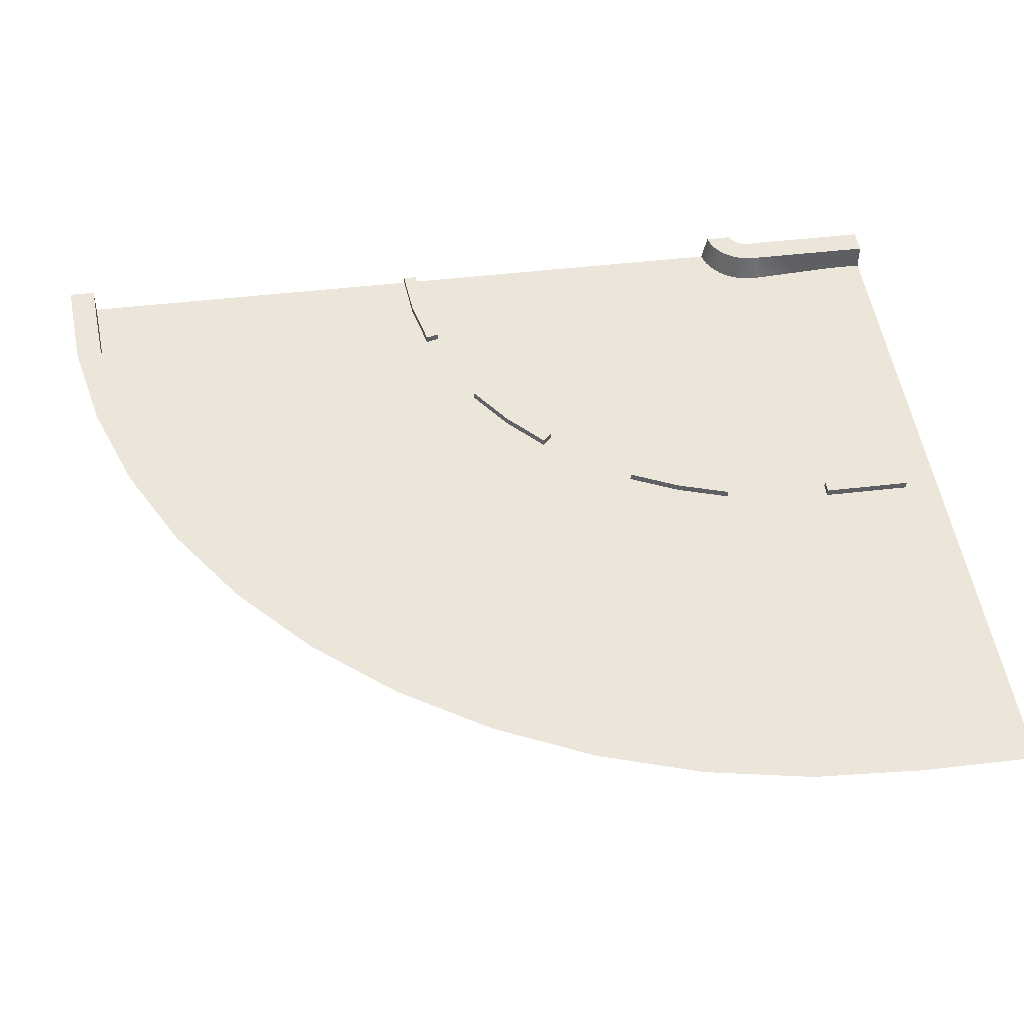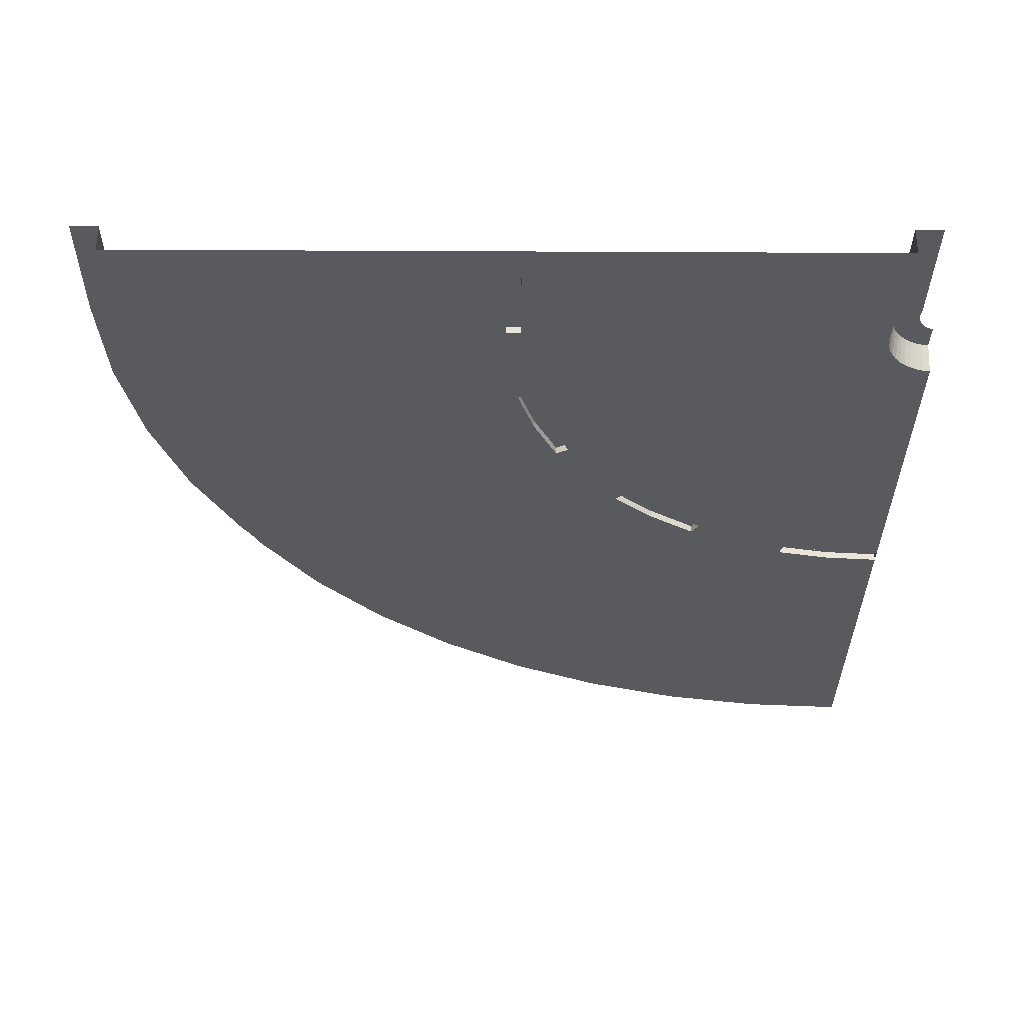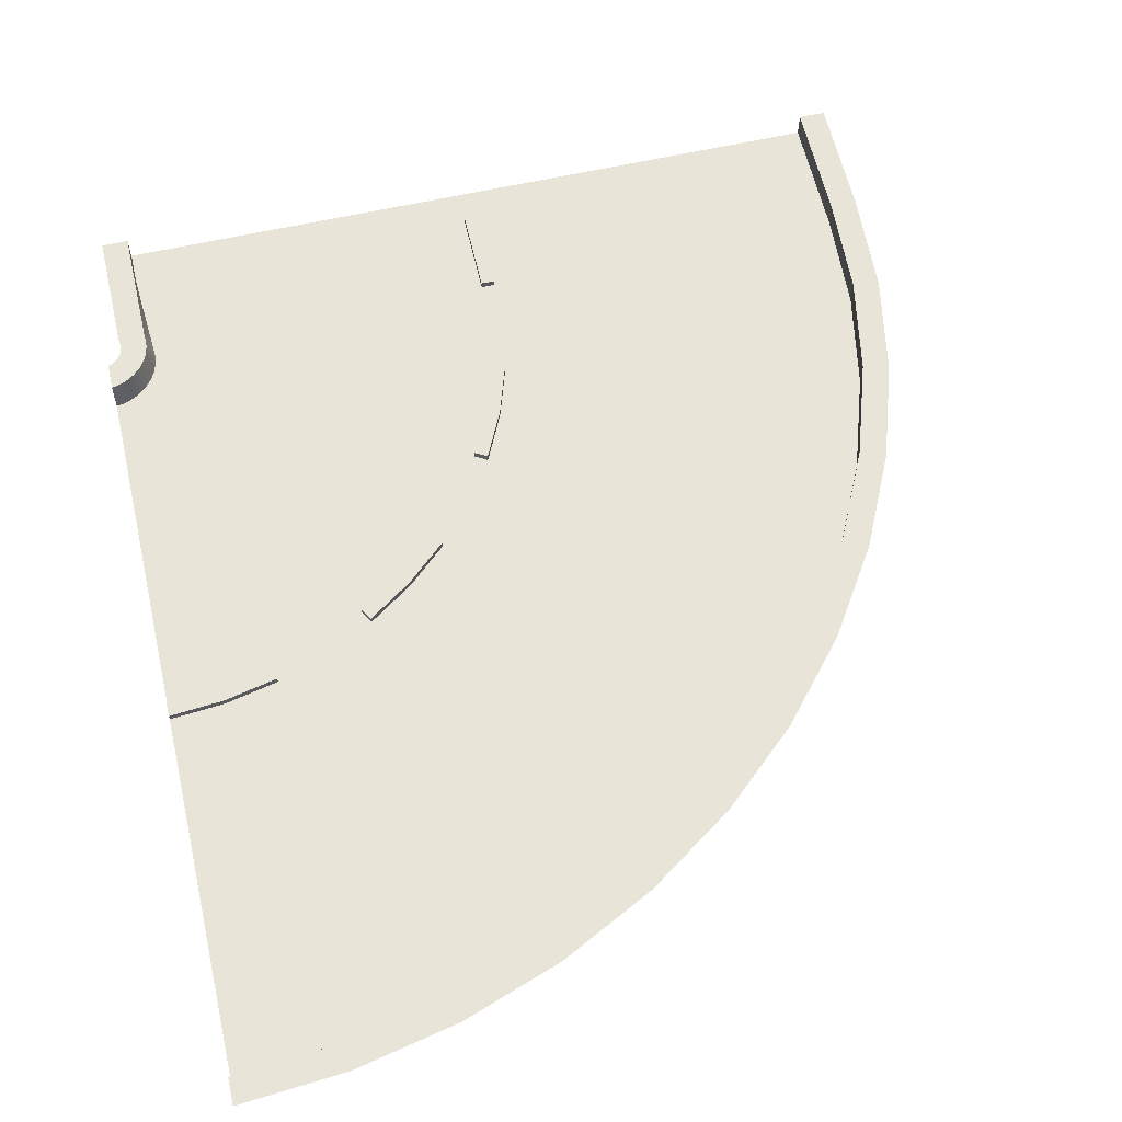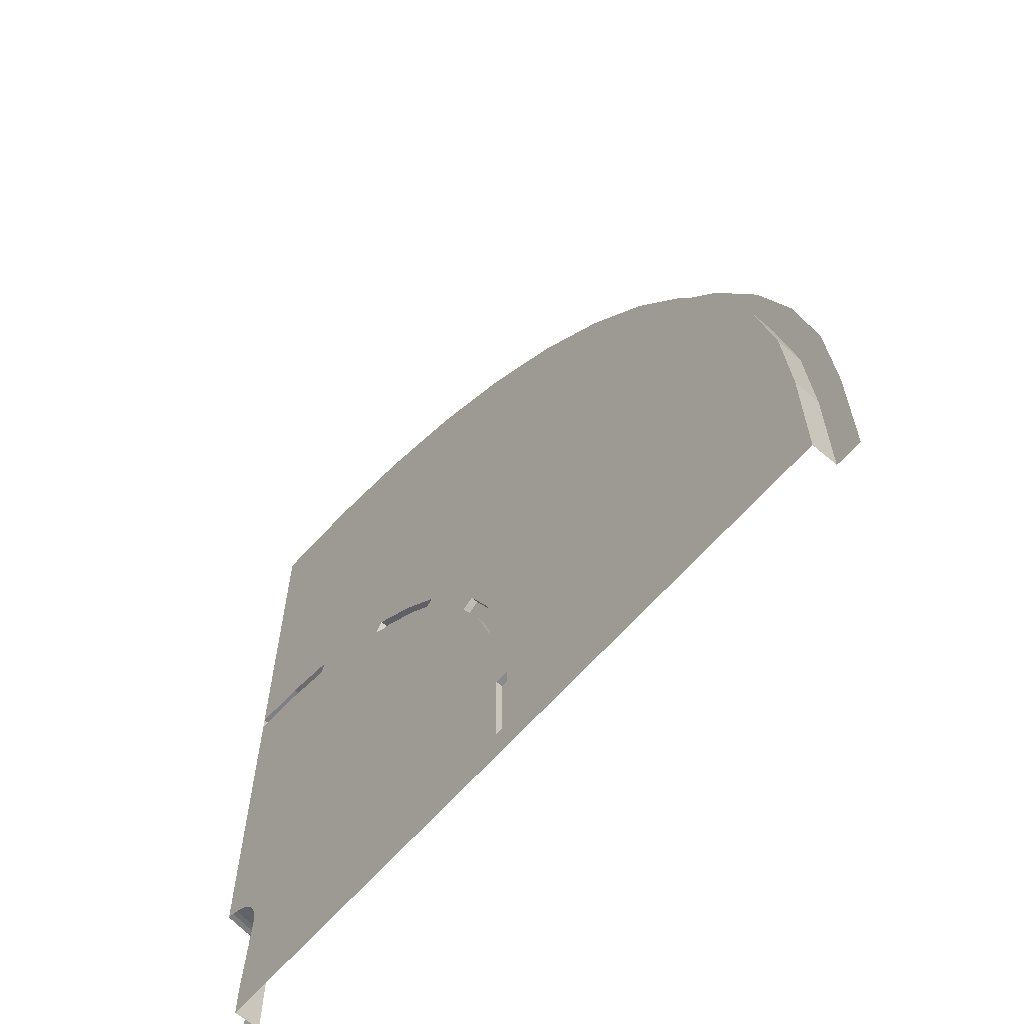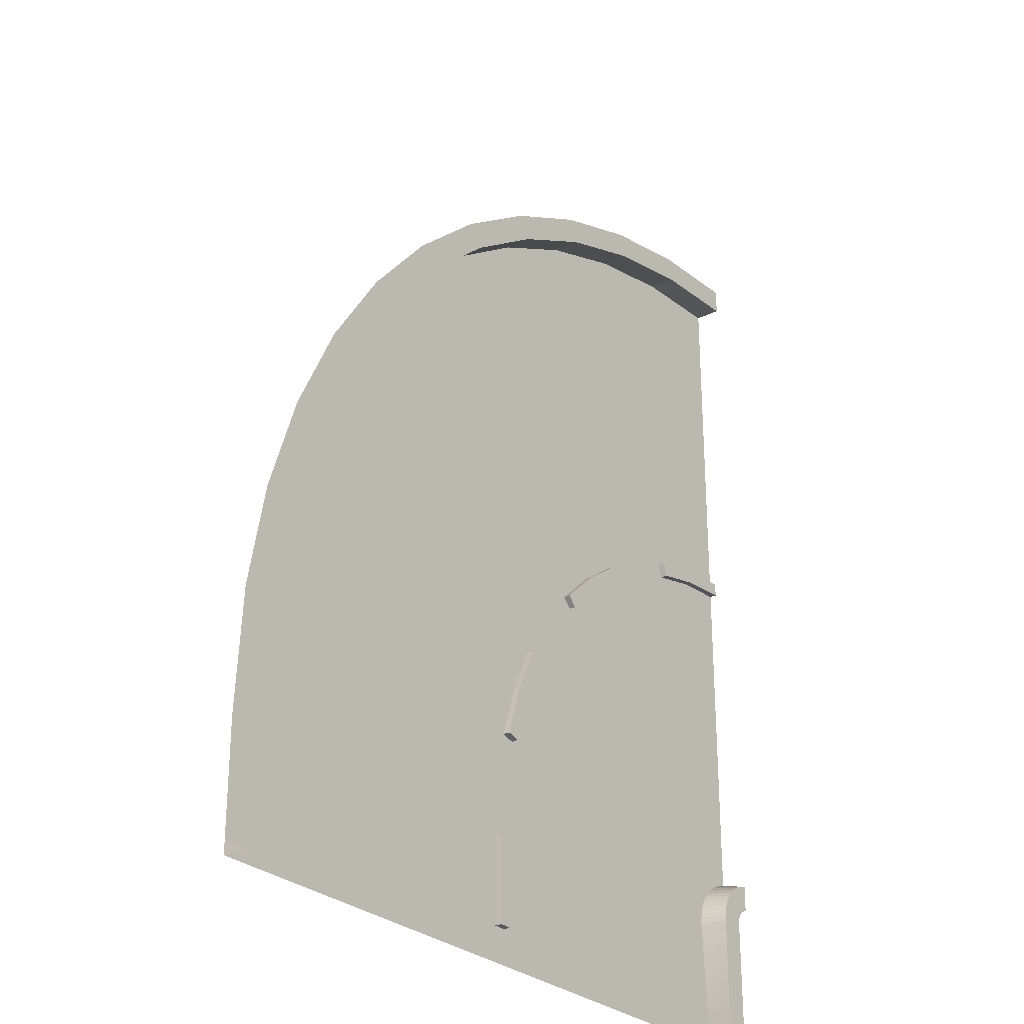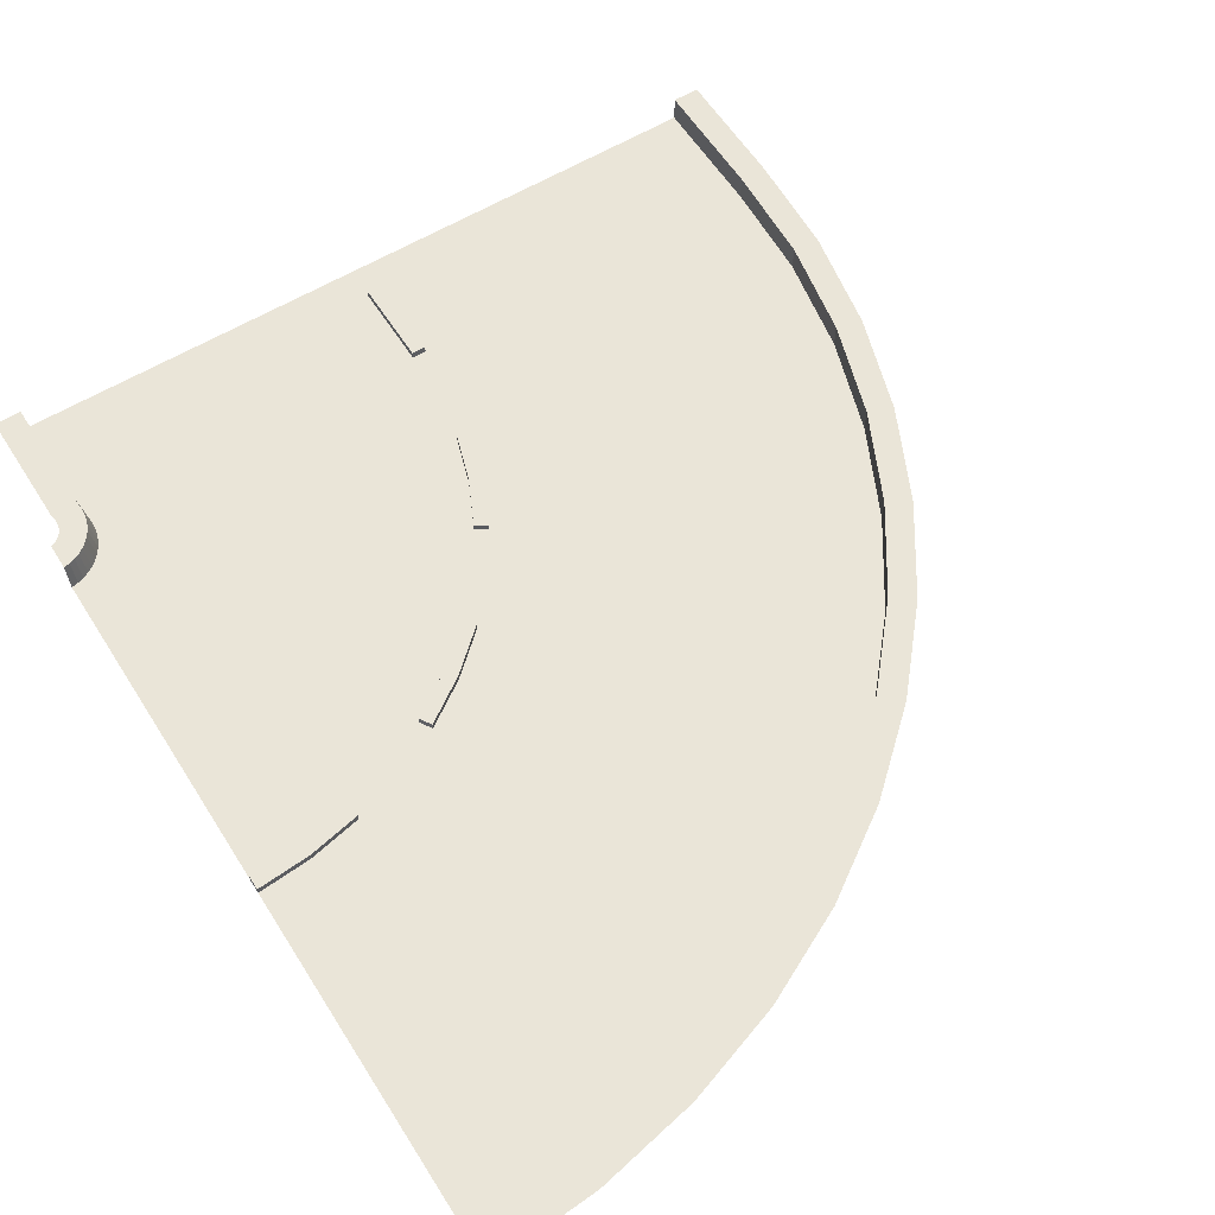
<metadata>
{"format":"obj","ext":"obj","renderer":"f3d","projection":"perspective","resolution":1024,"background":"white","views":[{"elev":47.2,"azim":82.4,"up":"+Y"},{"elev":-31.3,"azim":179.6,"up":"+Y"},{"elev":61.3,"azim":-13.0,"up":"+Y"},{"elev":-63.6,"azim":49.1,"up":"+Z"},{"elev":-27.8,"azim":126.7,"up":"+Z"},{"elev":58.9,"azim":-32.0,"up":"+Y"}]}
</metadata>
<code>
o Plane.001
v 11.01 -1e-06 -12.51
v 5.549 -1e-06 -12.51
v 11.01 0.2 -12.51
v 5.508 0.2 -12.51
v 11.21 0.2 -12.51
v 5.308 0.2 -12.51
v 11.01 -1e-06 -13.43
v 11.01 -1e-06 -13.17
v 5.508 -1e-06 -13.17
v 5.508 -1e-06 -13.43
v 11.01 0.2 -13.43
v 11.01 0.2 -13.17
v 5.508 0.2 -13.17
v 5.508 0.2 -13.43
v 11.21 0.2 -13.43
v 11.21 0.2 -13.17
v 5.308 0.2 -13.17
v 5.308 0.2 -13.43
v 8.264 -1e-06 -12.51
v 8.16 -1e-06 -12.51
v 8.264 -1e-06 -13.43
v 8.16 -1e-06 -13.43
v 8.264 -1e-06 -13.17
v 8.16 -1e-06 -13.17
v 8.264 0.05233 -12.51
v 8.16 0.05233 -12.51
v 8.264 0.05233 -13.17
v 8.16 0.05233 -13.17
v 5.553 -1e-06 -12.46
v 5.511 0.2 -12.46
v 5.313 0.2 -12.49
v 8.244 -1e-06 -12.1
v 8.141 -1e-06 -12.12
v 5.549 -1e-06 -12.4
v 5.509 0.2 -12.42
v 5.316 0.2 -12.47
v 8.171 -1e-06 -11.7
v 8.07 -1e-06 -11.73
v 5.538 -1e-06 -12.35
v 5.5 0.2 -12.37
v 5.315 0.2 -12.44
v 8.047 -1e-06 -11.31
v 7.95 -1e-06 -11.35
v 5.521 -1e-06 -12.3
v 5.485 0.2 -12.32
v 5.312 0.2 -12.42
v 7.872 -1e-06 -10.94
v 7.782 -1e-06 -11
v 5.498 -1e-06 -12.25
v 5.465 0.2 -12.28
v 5.306 0.2 -12.4
v 7.651 -1e-06 -10.6
v 7.568 -1e-06 -10.67
v 5.468 -1e-06 -12.21
v 5.438 0.2 -12.24
v 5.297 0.2 -12.38
v 7.388 -1e-06 -10.29
v 7.314 -1e-06 -10.36
v 5.433 -1e-06 -12.17
v 5.407 0.2 -12.2
v 5.286 0.2 -12.36
v 7.085 -1e-06 -10.02
v 7.022 -1e-06 -10.1
v 5.392 -1e-06 -12.14
v 5.372 0.2 -12.17
v 5.272 0.2 -12.34
v 6.75 -1e-06 -9.784
v 6.698 -1e-06 -9.874
v 5.348 -1e-06 -12.11
v 5.332 0.2 -12.14
v 5.256 0.2 -12.33
v 6.387 -1e-06 -9.597
v 6.347 -1e-06 -9.694
v 5.3 -1e-06 -12.08
v 5.29 0.2 -12.12
v 5.238 0.2 -12.32
v 6.003 -1e-06 -9.46
v 5.976 -1e-06 -9.561
v 5.25 -1e-06 -12.07
v 5.244 0.2 -12.11
v 5.218 0.2 -12.3
v 5.604 -1e-06 -9.374
v 5.591 -1e-06 -9.477
v 5.198 -1e-06 -12.06
v 5.198 0.2 -12.1
v 5.198 0.2 -12.3
v 5.198 -1e-06 -9.34
v 5.198 -1e-06 -9.445
v 10.96 -1e-06 -11.75
v 10.96 0.2 -11.75
v 11.16 0.2 -11.72
v 8.244 -1e-06 -12.1
v 10.82 -1e-06 -10.99
v 10.82 0.2 -10.99
v 11.01 0.2 -10.94
v 8.171 -1e-06 -11.7
v 10.58 -1e-06 -10.26
v 10.58 0.2 -10.26
v 10.77 0.2 -10.19
v 8.047 -1e-06 -11.31
v 10.25 -1e-06 -9.573
v 10.25 0.2 -9.573
v 10.42 0.2 -9.473
v 7.872 -1e-06 -10.94
v 9.828 -1e-06 -8.931
v 9.828 0.2 -8.931
v 9.987 0.2 -8.81
v 7.651 -1e-06 -10.6
v 9.328 -1e-06 -8.35
v 9.328 0.2 -8.35
v 9.469 0.2 -8.209
v 7.388 -1e-06 -10.29
v 8.756 -1e-06 -7.84
v 8.756 0.2 -7.84
v 8.877 0.2 -7.681
v 7.085 -1e-06 -10.02
v 8.122 -1e-06 -7.408
v 8.122 0.2 -7.408
v 8.222 0.2 -7.235
v 6.75 -1e-06 -9.784
v 7.437 -1e-06 -7.063
v 7.437 0.2 -7.063
v 7.514 0.2 -6.878
v 6.387 -1e-06 -9.597
v 6.713 -1e-06 -6.81
v 6.713 0.2 -6.81
v 6.765 0.2 -6.617
v 6.003 -1e-06 -9.46
v 5.962 -1e-06 -6.654
v 5.962 0.2 -6.654
v 5.988 0.2 -6.455
v 5.604 -1e-06 -9.374
v 5.198 -0 -6.597
v 5.198 0.2 -6.597
v 5.198 0.2 -6.397
v 5.198 -1e-06 -9.34
v 8.171 0.05241 -11.7
v 8.07 0.05241 -11.73
v 8.047 0.05241 -11.31
v 7.95 0.05241 -11.35
v 7.872 0.05241 -10.94
v 7.782 0.05241 -11
v 7.388 0.05241 -10.29
v 7.314 0.05241 -10.36
v 7.085 0.05241 -10.02
v 7.022 0.05241 -10.1
v 6.75 0.05241 -9.784
v 6.698 0.05241 -9.874
v 6.003 0.05241 -9.46
v 5.976 0.05241 -9.561
v 5.604 0.05241 -9.374
v 5.591 0.05241 -9.477
v 5.198 0.05241 -9.34
v 5.198 0.05241 -9.445
f 3 8 1
f 12 7 8
f 14 9 10
f 9 4 2
f 10 24 22
f 24 2 20
f 23 1 8
f 21 8 7
f 22 23 21
f 28 23 24
f 27 19 23
f 25 20 19
f 26 24 20
f 2 30 29
f 19 33 32
f 20 29 33
f 33 34 38
f 32 38 37
f 29 35 34
f 38 39 43
f 37 139 42
f 34 40 39
f 39 45 44
f 43 44 48
f 38 137 37
f 47 53 52
f 44 50 49
f 48 49 53
f 52 58 57
f 49 55 54
f 53 54 58
f 82 153 87
f 54 60 59
f 58 59 63
f 43 138 38
f 59 65 64
f 63 64 68
f 67 73 72
f 64 70 69
f 68 69 73
f 73 74 78
f 72 78 77
f 69 75 74
f 78 79 83
f 58 143 57
f 74 80 79
f 83 84 88
f 88 152 83
f 79 85 84
f 1 92 89
f 1 90 3
f 89 96 93
f 89 94 90
f 93 100 97
f 93 98 94
f 97 104 101
f 97 102 98
f 101 108 105
f 101 106 102
f 105 112 109
f 105 110 106
f 109 116 113
f 109 114 110
f 113 120 117
f 113 118 114
f 117 124 121
f 117 122 118
f 121 128 125
f 121 126 122
f 125 132 129
f 125 130 126
f 129 136 133
f 129 134 130
f 48 140 43
f 87 154 88
f 42 141 47
f 67 148 68
f 63 144 58
f 47 142 48
f 57 145 62
f 68 146 63
f 83 150 78
f 62 147 67
f 78 149 77
f 77 151 82
f 3 12 8
f 12 11 7
f 14 13 9
f 9 13 4
f 10 9 24
f 24 9 2
f 23 19 1
f 21 23 8
f 22 24 23
f 28 27 23
f 27 25 19
f 25 26 20
f 26 28 24
f 2 4 30
f 19 20 33
f 20 2 29
f 33 29 34
f 32 33 38
f 29 30 35
f 38 34 39
f 37 137 139
f 34 35 40
f 39 40 45
f 43 39 44
f 38 138 137
f 47 48 53
f 44 45 50
f 48 44 49
f 52 53 58
f 49 50 55
f 53 49 54
f 82 151 153
f 54 55 60
f 58 54 59
f 43 140 138
f 59 60 65
f 63 59 64
f 67 68 73
f 64 65 70
f 68 64 69
f 73 69 74
f 72 73 78
f 69 70 75
f 78 74 79
f 58 144 143
f 74 75 80
f 83 79 84
f 88 154 152
f 79 80 85
f 1 19 92
f 1 89 90
f 89 92 96
f 89 93 94
f 93 96 100
f 93 97 98
f 97 100 104
f 97 101 102
f 101 104 108
f 101 105 106
f 105 108 112
f 105 109 110
f 109 112 116
f 109 113 114
f 113 116 120
f 113 117 118
f 117 120 124
f 117 121 122
f 121 124 128
f 121 125 126
f 125 128 132
f 125 129 130
f 129 132 136
f 129 133 134
f 48 142 140
f 87 153 154
f 42 139 141
f 67 147 148
f 63 146 144
f 47 141 142
f 57 143 145
f 68 148 146
f 83 152 150
f 62 145 147
f 78 150 149
f 77 149 151
f 28 25 27
f 137 140 139
f 139 142 141
f 143 146 145
f 145 148 147
f 149 152 151
f 151 154 153
f 28 26 25
f 137 138 140
f 139 140 142
f 143 144 146
f 145 146 148
f 149 150 152
f 151 152 154
f 18 13 14
f 13 6 4
f 5 12 3
f 12 15 11
f 4 31 30
f 30 36 35
f 35 41 40
f 40 46 45
f 45 51 50
f 50 56 55
f 55 61 60
f 60 66 65
f 65 71 70
f 70 76 75
f 75 81 80
f 80 86 85
f 5 90 91
f 91 94 95
f 95 98 99
f 99 102 103
f 103 106 107
f 107 110 111
f 111 114 115
f 115 118 119
f 119 122 123
f 123 126 127
f 127 130 131
f 131 134 135
f 18 17 13
f 13 17 6
f 5 16 12
f 12 16 15
f 4 6 31
f 30 31 36
f 35 36 41
f 40 41 46
f 45 46 51
f 50 51 56
f 55 56 61
f 60 61 66
f 65 66 71
f 70 71 76
f 75 76 81
f 80 81 86
f 5 3 90
f 91 90 94
f 95 94 98
f 99 98 102
f 103 102 106
f 107 106 110
f 111 110 114
f 115 114 118
f 119 118 122
f 123 122 126
f 127 126 130
f 131 130 134

</code>
